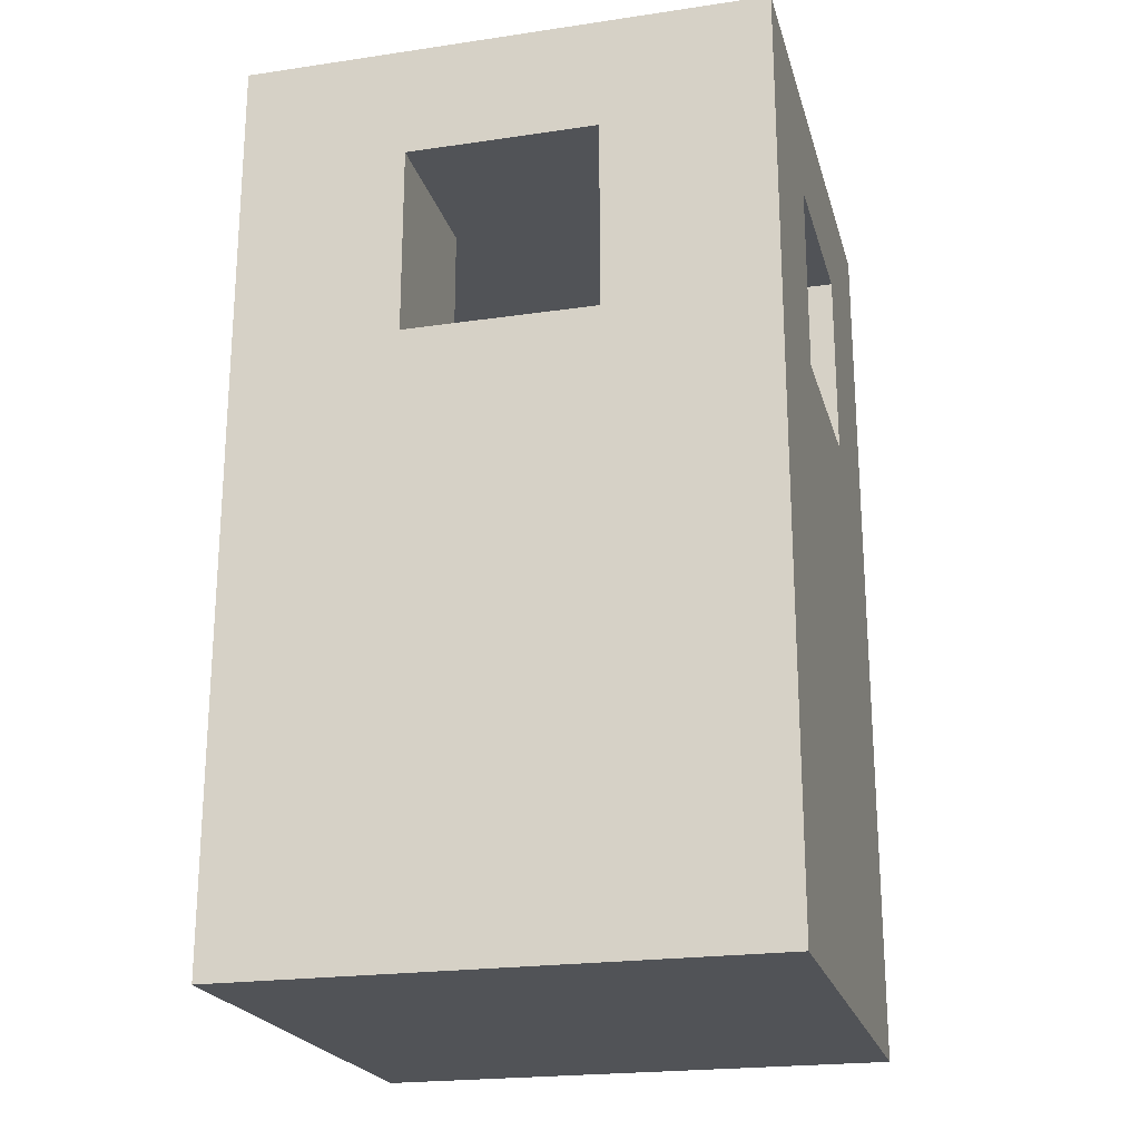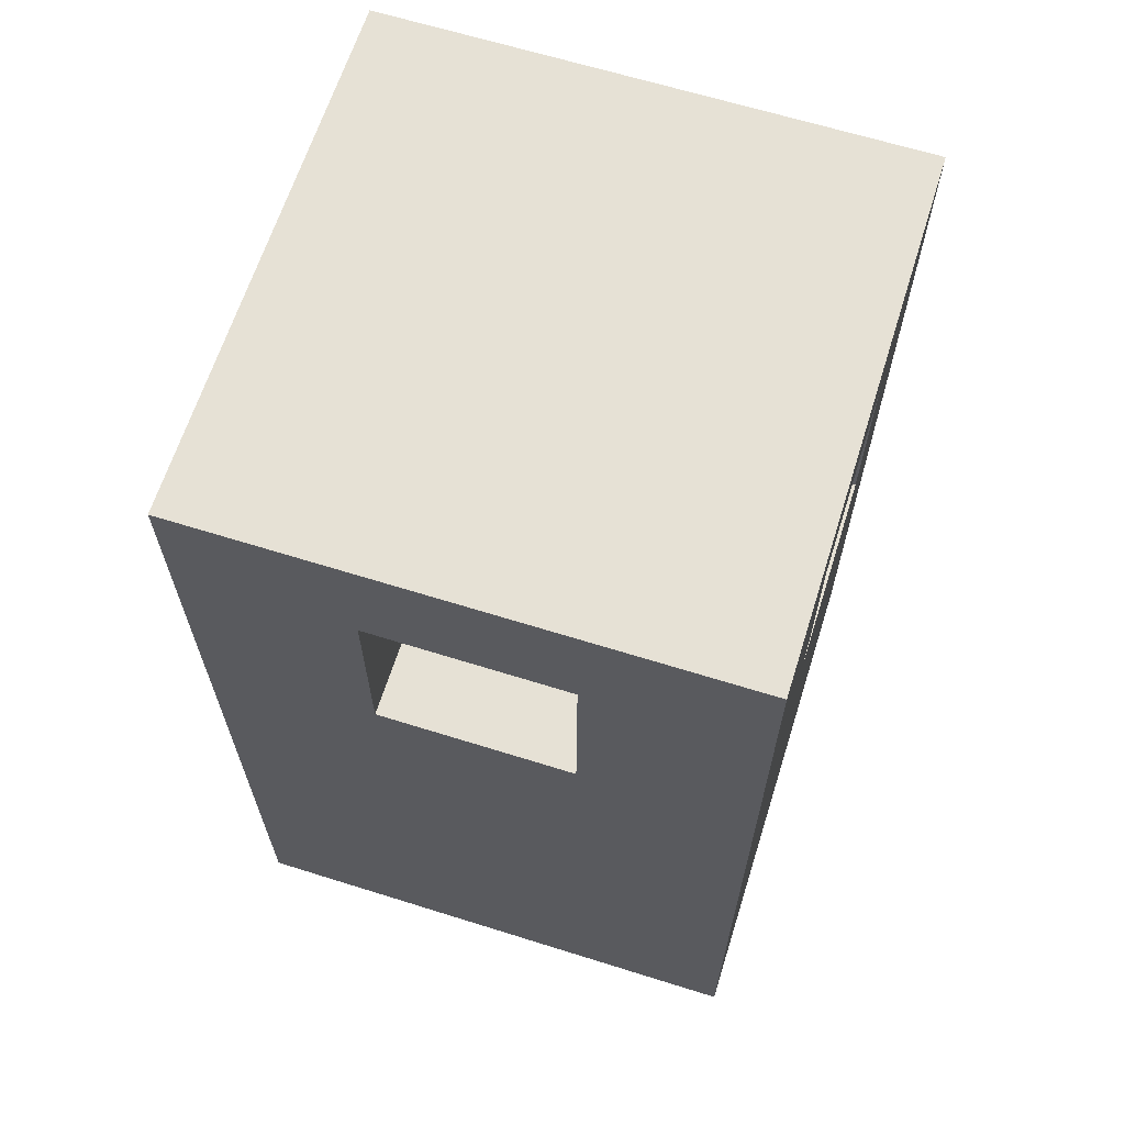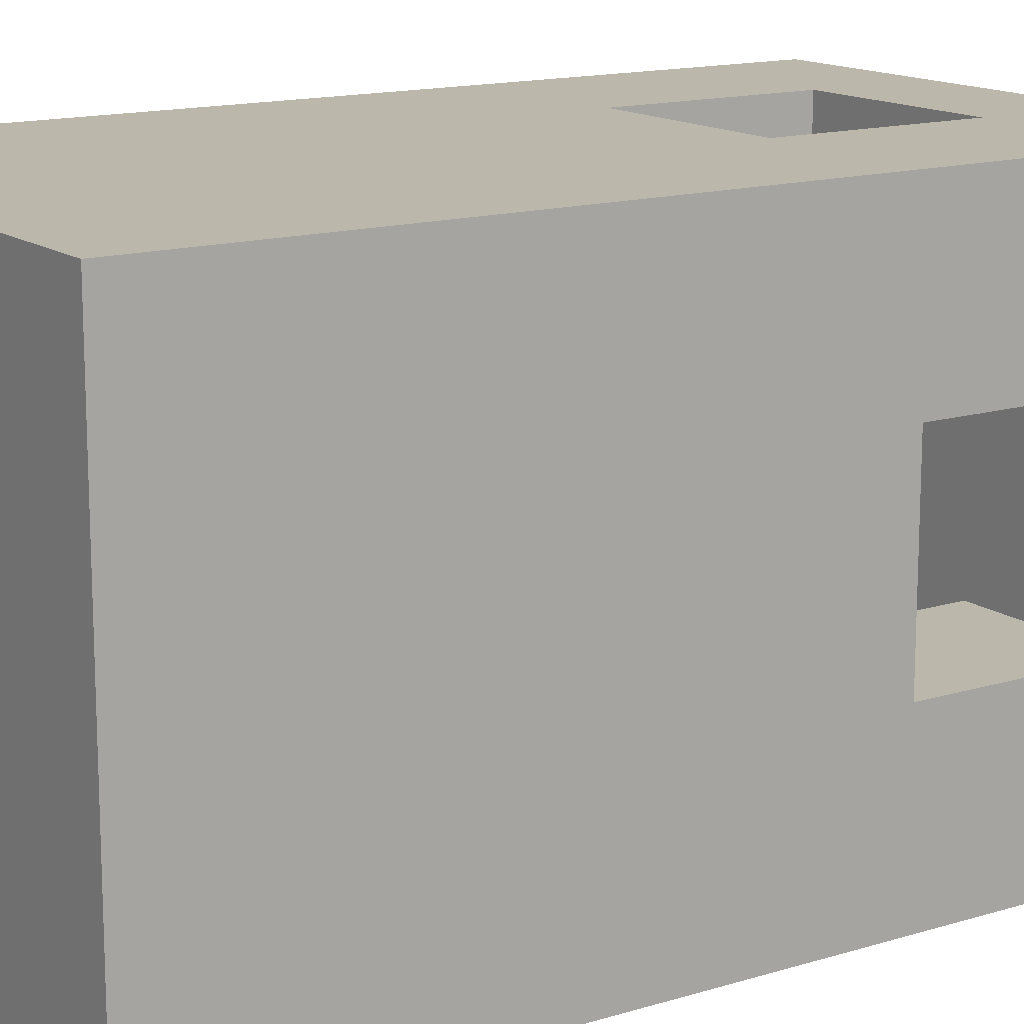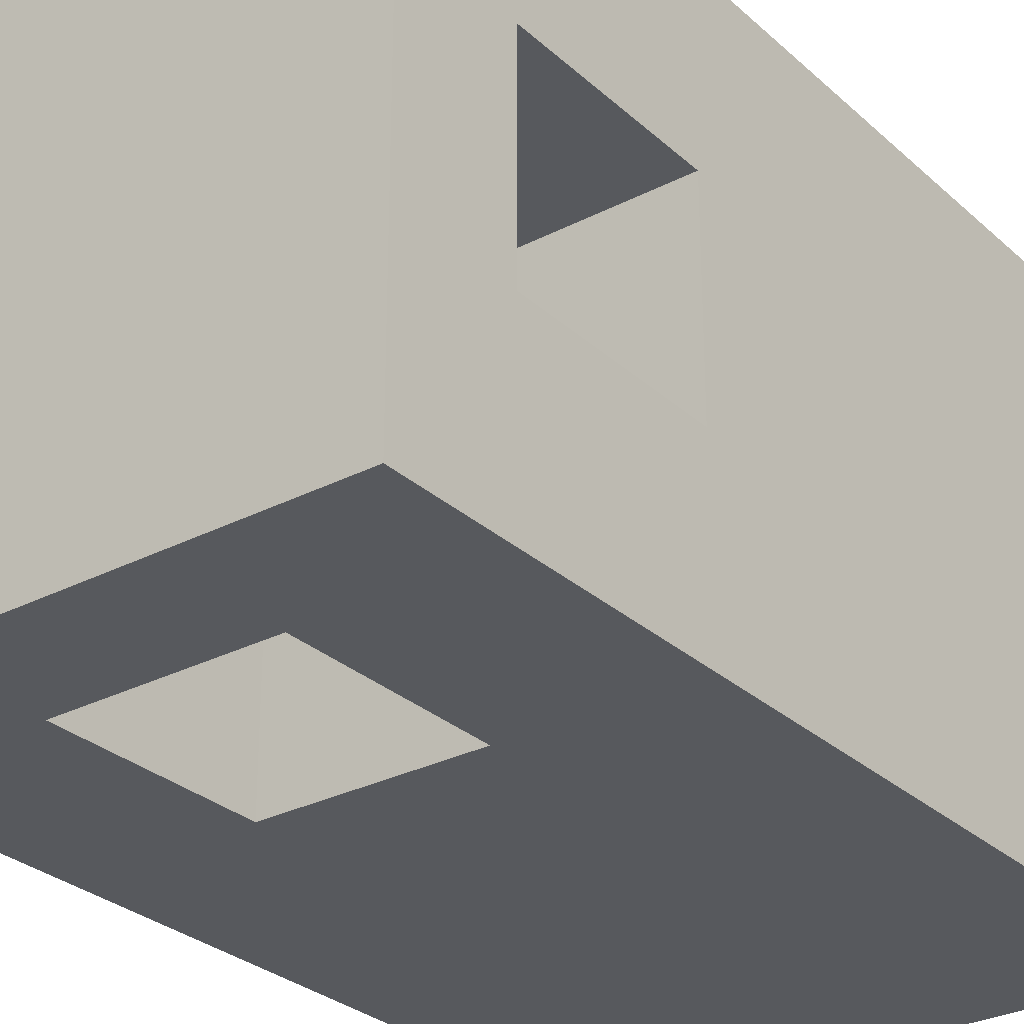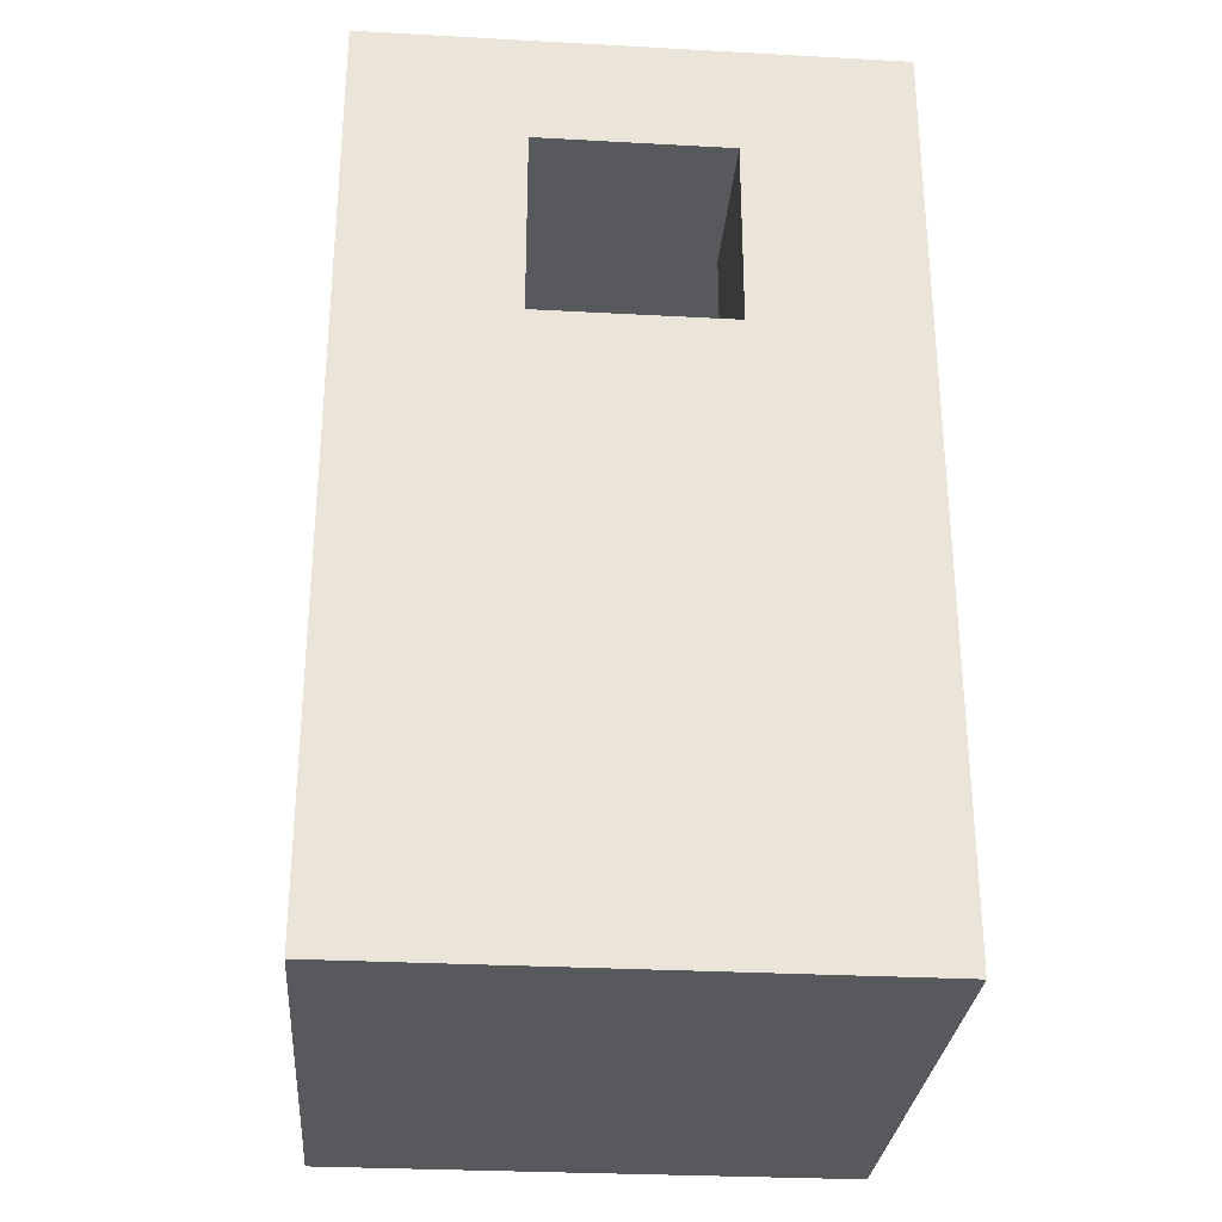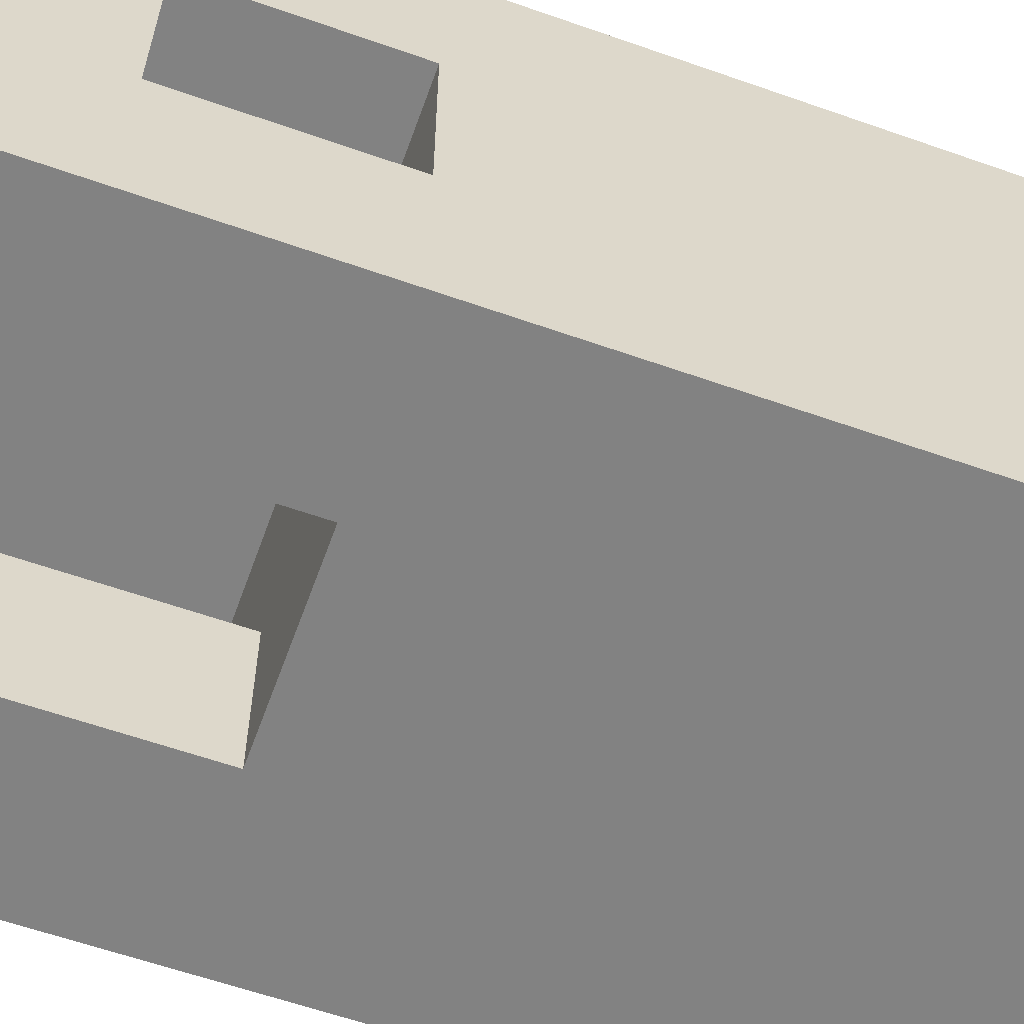
<metadata>
{"format":"obj","ext":"obj","renderer":"f3d","projection":"perspective","resolution":1024,"background":"white","views":[{"elev":-21.9,"azim":104.4,"up":"+Y"},{"elev":64.8,"azim":-72.5,"up":"+Y"},{"elev":14.5,"azim":56.4,"up":"+Z"},{"elev":-29.3,"azim":-142.6,"up":"+Z"},{"elev":-29.4,"azim":175.4,"up":"+Y"},{"elev":-60.7,"azim":-109.8,"up":"+Z"}]}
</metadata>
<code>
o Cube
v 0.2235 -0.05361 -0.2235
v 0.2235 -0.05361 0.2235
v -0.2235 -0.05361 0.2235
v -0.2235 -0.05361 -0.2235
v -0.08144 0.6209 -0.2235
v -0.08144 0.458 -0.2235
v -0.2235 0.7189 -0.2235
v 0.2235 0.7189 -0.2235
v 0.08144 0.6209 -0.2235
v 0.08144 0.458 -0.2235
v 0.2235 0.6209 -0.08144
v 0.2235 0.458 -0.08144
v 0.2235 0.458 0.08144
v -0.08144 0.458 0.2235
v 0.2235 0.7189 0.2235
v 0.08144 0.6209 0.2235
v 0.08144 0.458 0.2235
v -0.08144 0.6209 0.2235
v -0.2235 0.7189 0.2235
v -0.2235 0.458 0.08144
v -0.2235 0.458 -0.08144
v -0.2235 0.6209 -0.08144
v 0.2235 0.6209 0.08144
v 0.08144 0.6209 -0.08144
v 0.08144 0.458 -0.08144
v -0.08144 0.458 -0.08144
v -0.08144 0.6209 -0.08144
v -0.2235 0.6209 0.08144
v -0.08144 0.6209 0.08144
v -0.08144 0.458 0.08144
v 0.08144 0.458 0.08144
v 0.08144 0.6209 0.08144
f 1 2 3
f 5 7 9
f 10 8 1
f 1 12 13
f 15 16 17
f 18 19 14
f 21 7 4
f 7 19 15
f 23 8 15
f 21 12 25
f 21 20 13
f 19 22 28
f 13 20 30
f 23 32 24
f 29 28 22
f 29 27 5
f 9 16 18
f 25 10 6
f 14 17 31
f 24 32 16
f 4 1 3
f 5 6 7
f 8 9 7
f 6 4 7
f 4 6 10
f 10 9 8
f 1 4 10
f 1 8 12
f 13 2 1
f 8 11 12
f 17 14 3
f 2 15 17
f 17 3 2
f 18 16 15
f 3 14 19
f 18 15 19
f 4 3 20
f 21 22 7
f 4 20 21
f 8 7 15
f 15 2 13
f 23 11 8
f 15 13 23
f 27 22 21
f 12 11 24
f 26 27 21
f 12 24 25
f 25 26 21
f 12 21 13
f 20 3 19
f 19 7 22
f 28 20 19
f 32 23 13
f 20 28 29
f 31 32 13
f 20 29 30
f 30 31 13
f 11 23 24
f 27 29 22
f 18 14 29
f 26 6 27
f 14 30 29
f 27 6 5
f 5 18 29
f 5 9 18
f 26 25 6
f 30 14 31
f 9 10 25
f 31 17 32
f 9 25 24
f 32 17 16
f 16 9 24

</code>
